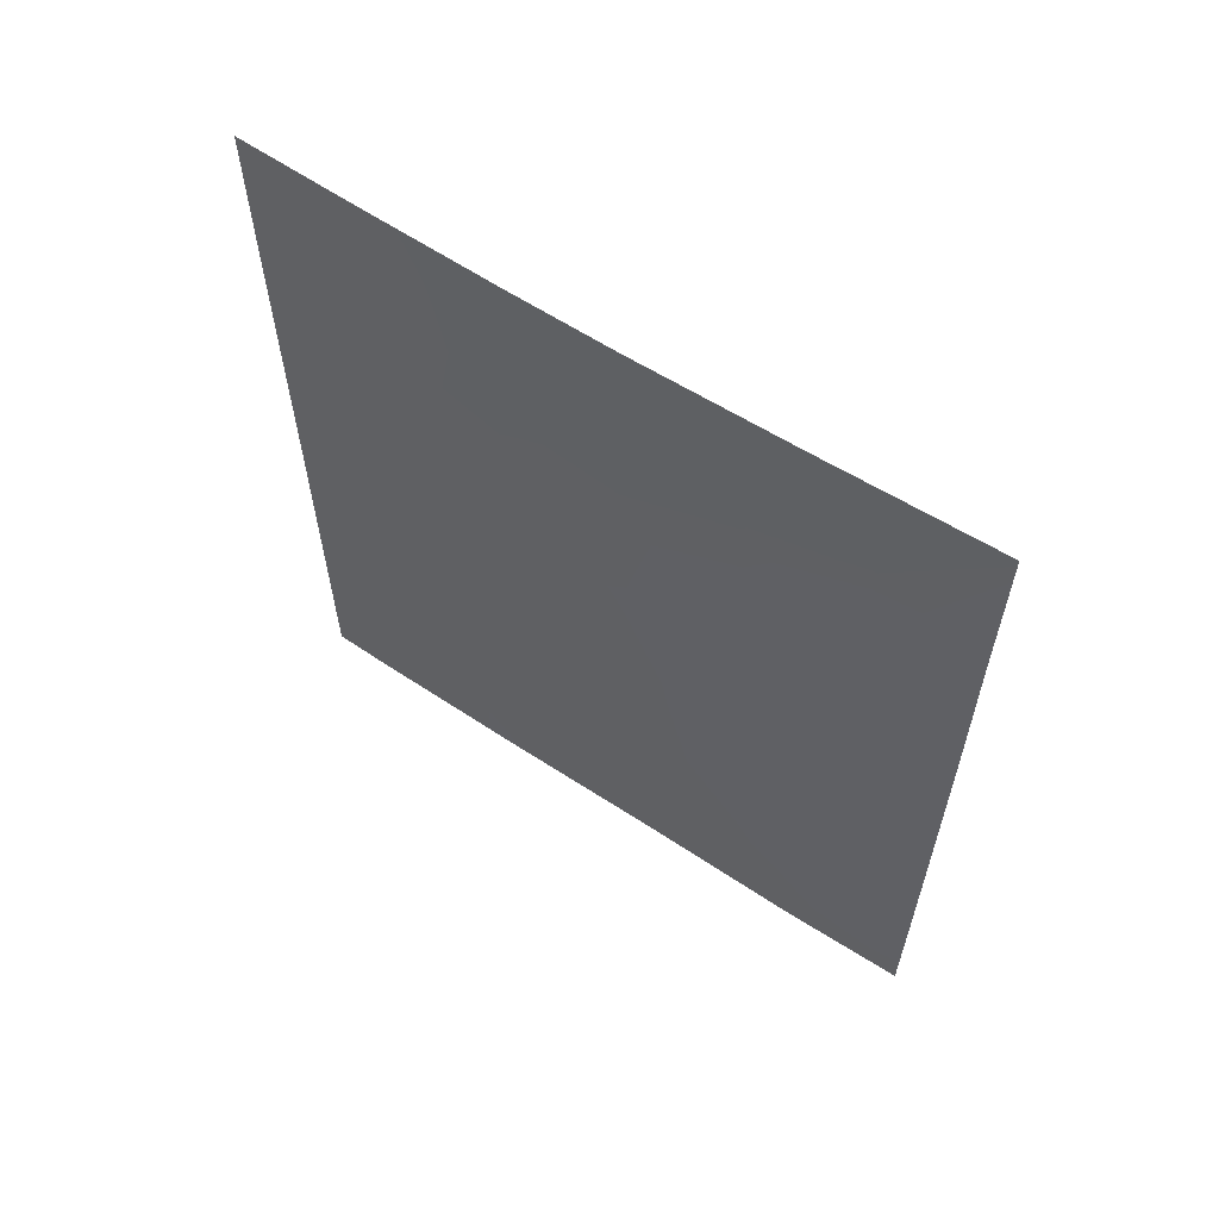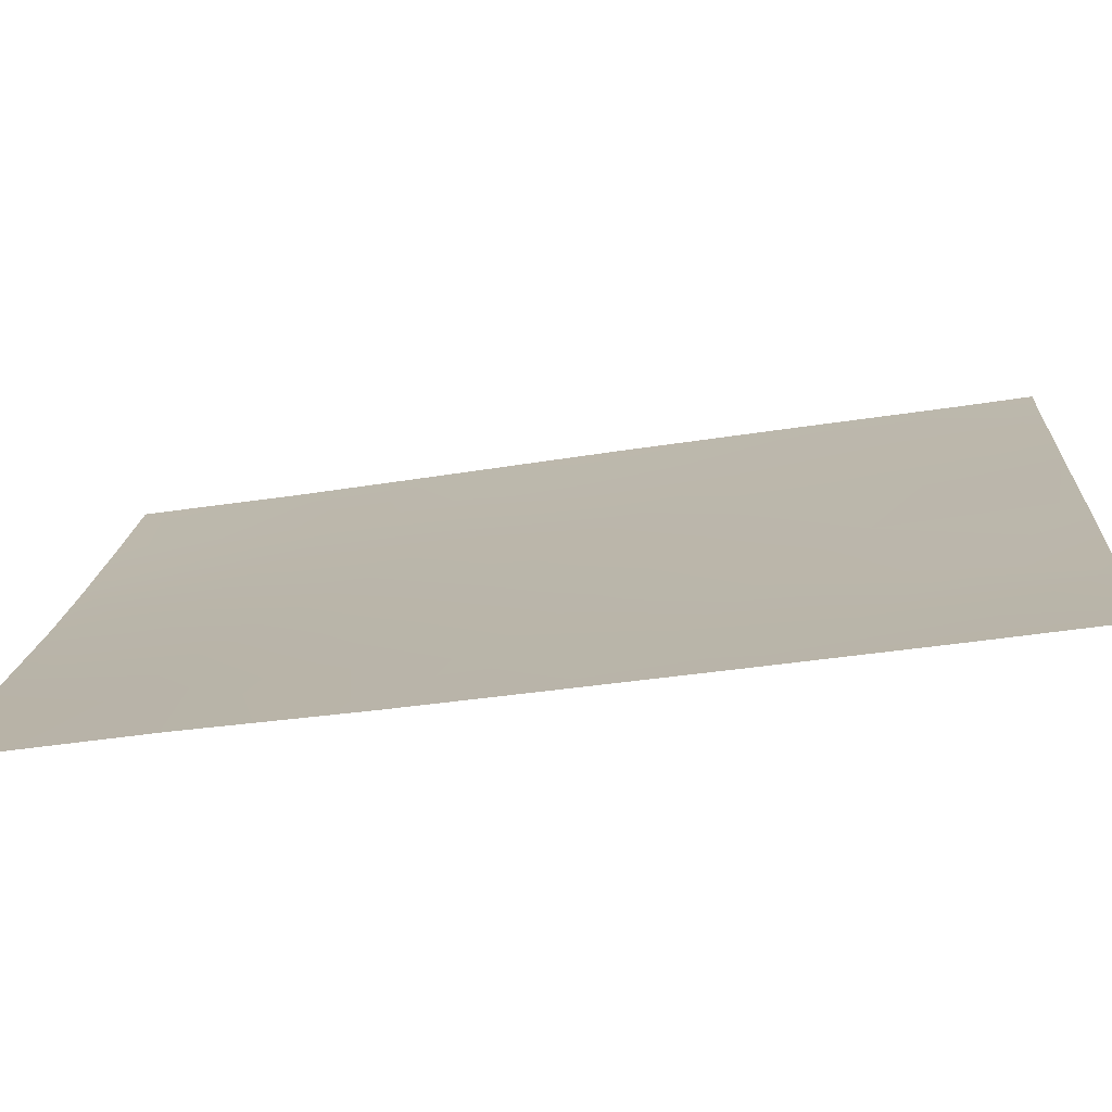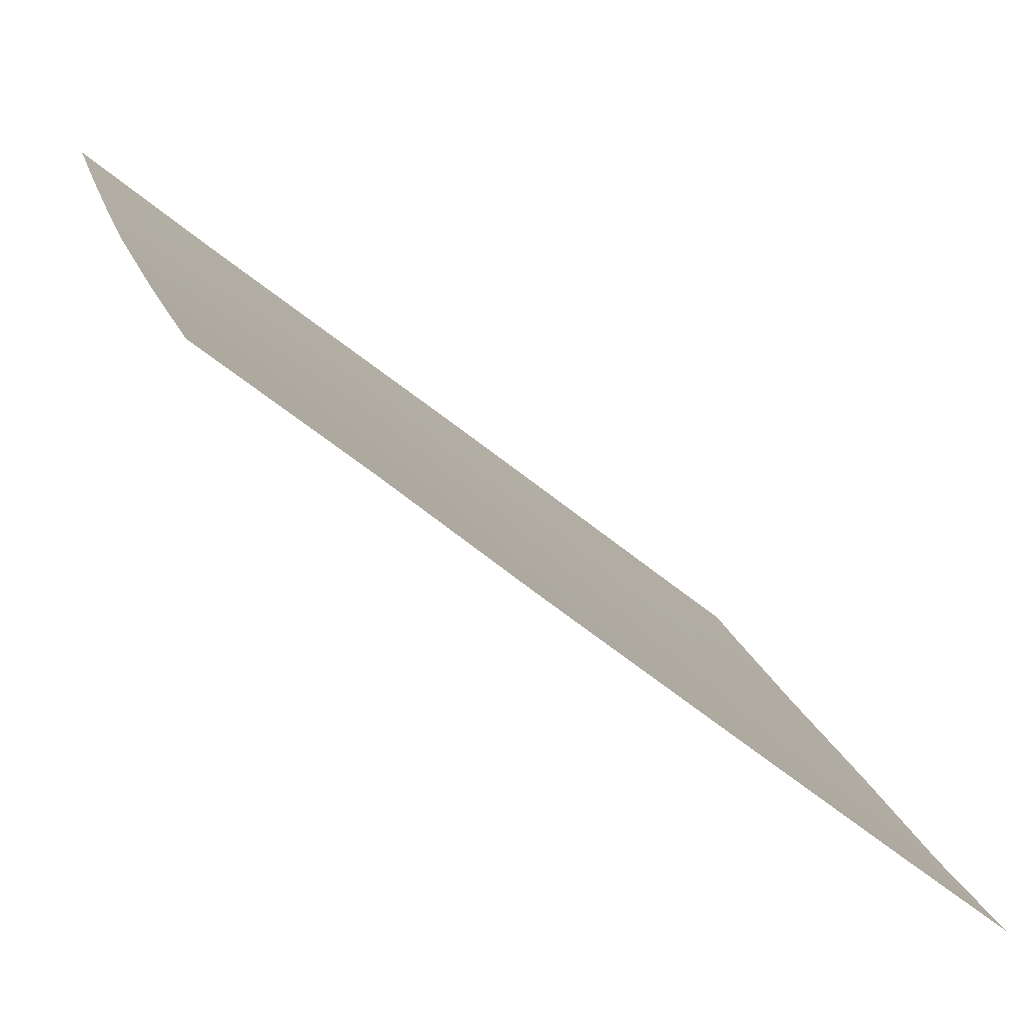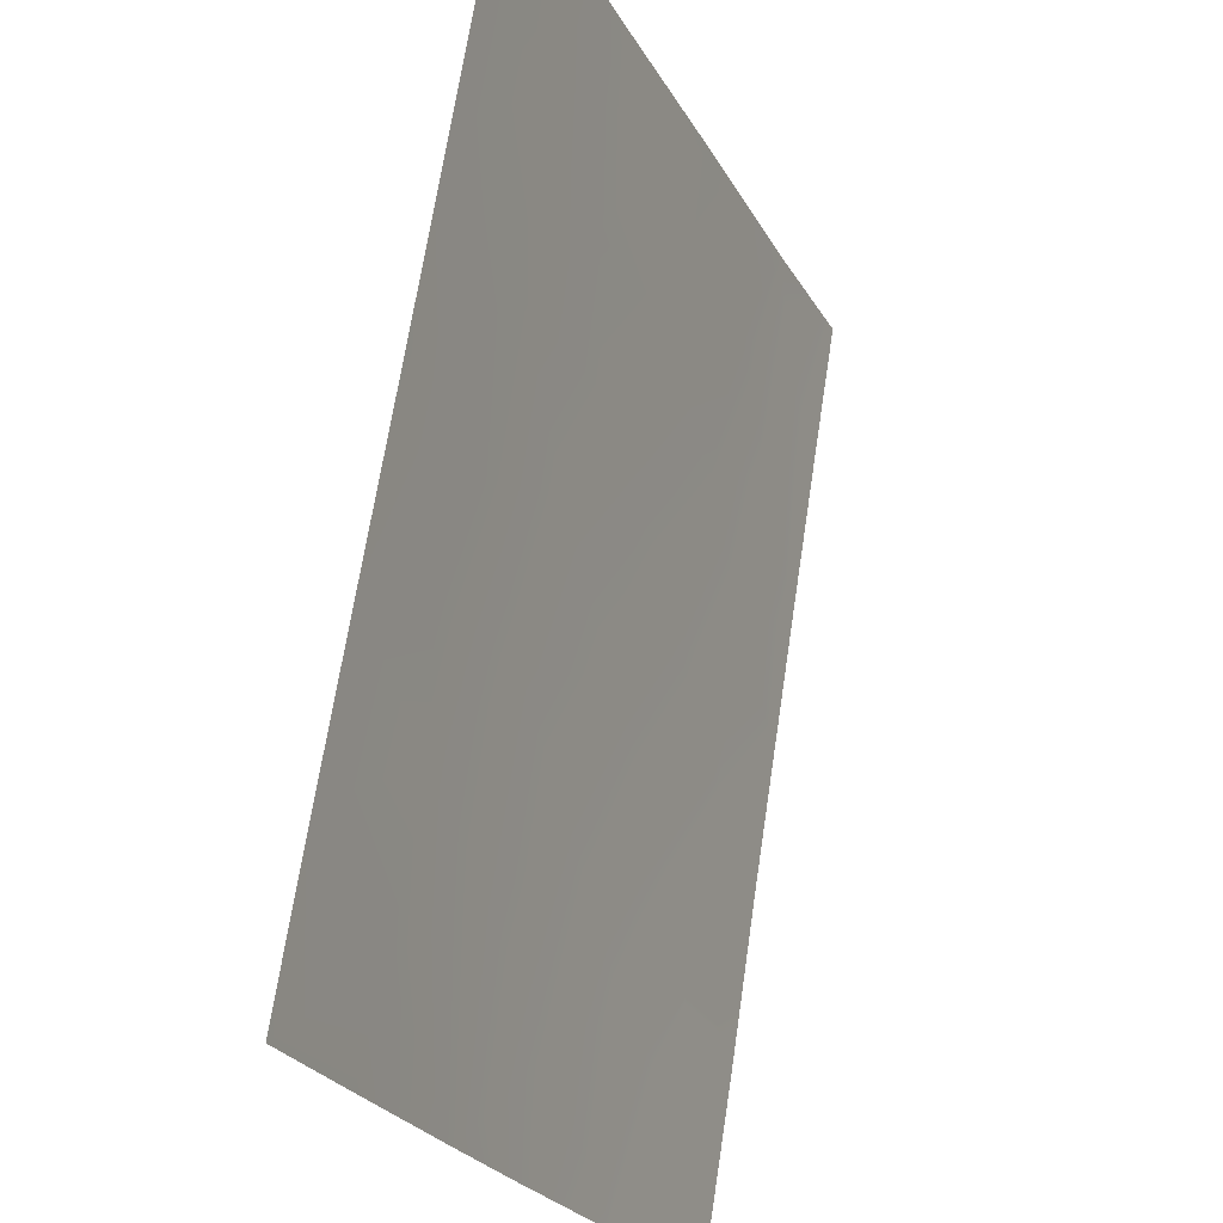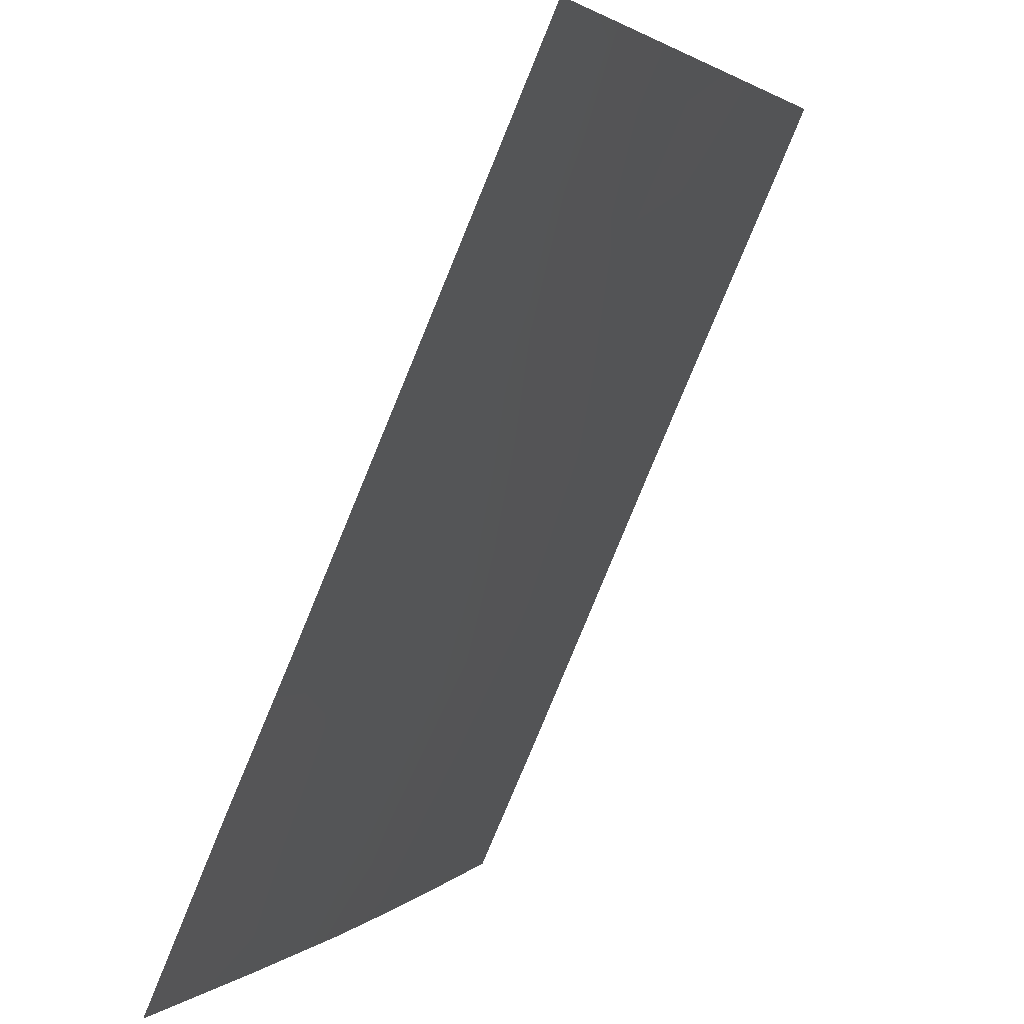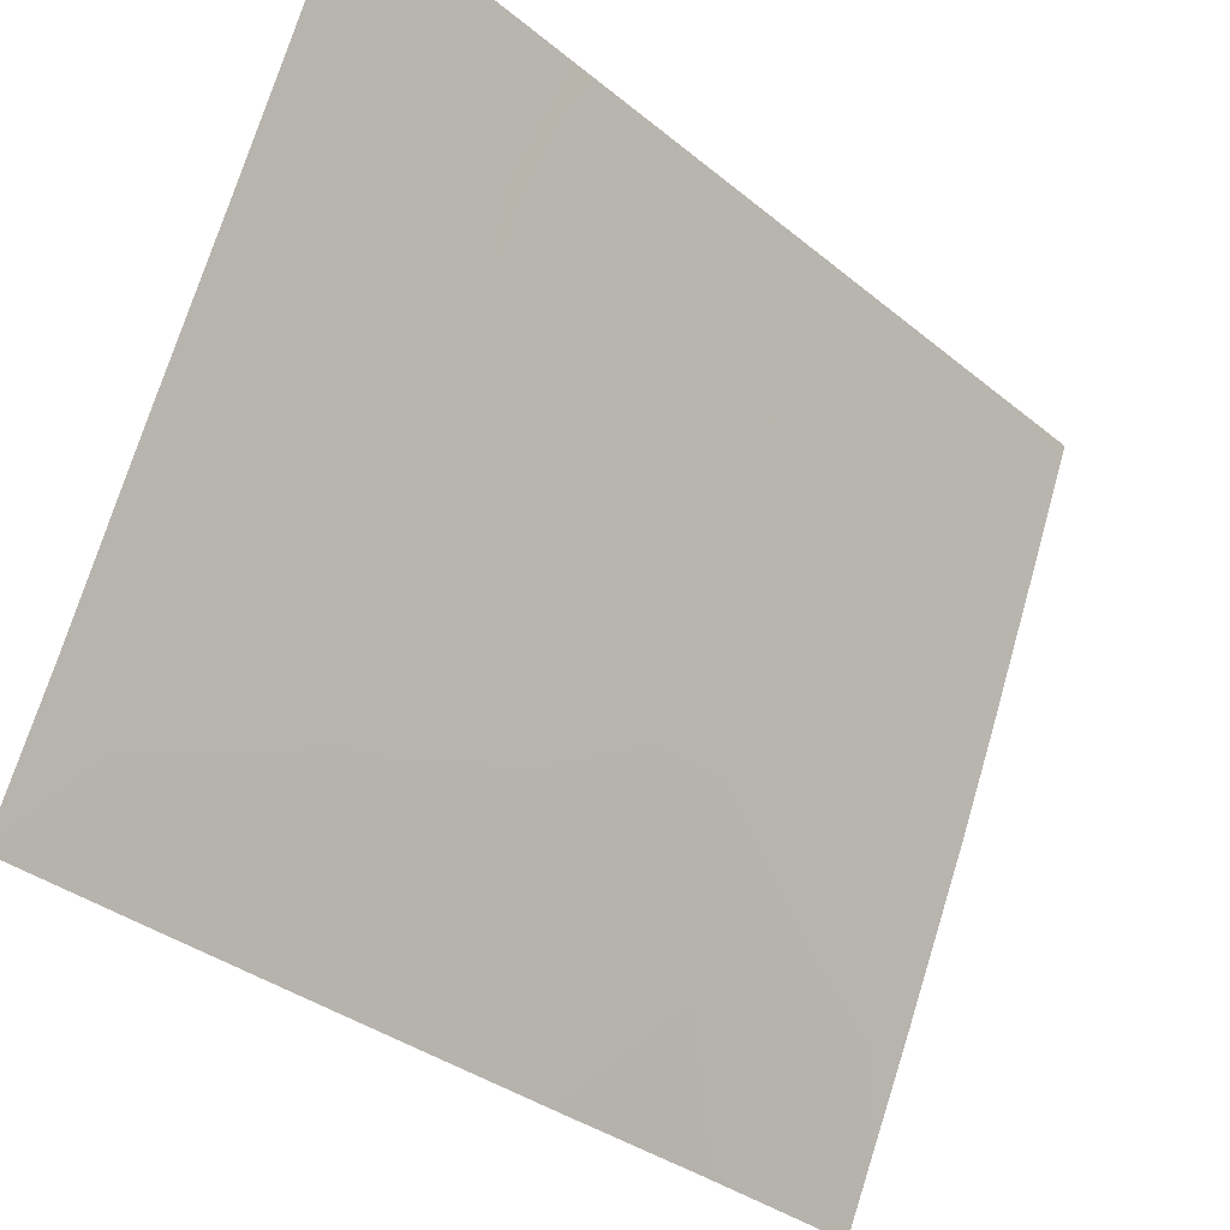
<metadata>
{"format":"obj","ext":"obj","renderer":"f3d","projection":"perspective","resolution":1024,"background":"white","views":[{"elev":61.8,"azim":146.4,"up":"+Y"},{"elev":-52.0,"azim":-80.3,"up":"+Z"},{"elev":-53.2,"azim":-131.7,"up":"+Z"},{"elev":69.0,"azim":-171.0,"up":"+Z"},{"elev":-78.6,"azim":-22.0,"up":"+Z"},{"elev":-34.8,"azim":42.5,"up":"+Z"}]}
</metadata>
<code>
v -101.6 50 72.17
v -98.69 43.49 79.1
v -100.7 44.57 74.14
v -102.6 39.74 69.79
v -101.4 45.71 72.65
v -102.6 41.98 69.82
v -102.6 50 69.94
v -99.32 50 77.58
v -102.5 38 69.78
v -98.7 47.89 79.1
v -100.7 50 74.29
v -98.71 50 79.12
v -98.67 39.02 79.06
v -98.68 41.2 79.08
v -98.67 38 79.06
v -99.44 43.86 77.23
v -100.7 40.4 74.08
v -100.2 41.9 75.37
v -99.45 41.96 77.19
v -102.6 47.6 69.91
v -102 48.4 71.3
v -102.6 45.41 69.86
v -100.8 42.62 74.02
v -99.96 40.39 75.94
v -102.1 39.09 70.88
v -101.8 38 71.47
v -102 42.67 71.19
v -102 40.64 71.03
v -101.5 39.48 72.3
v -102.6 43.73 69.84
v -99.41 46.84 77.34
v -98.98 38 78.28
v -99.96 45.35 75.99
v -98.69 45.98 79.1
v -99.22 45.39 77.78
v -99.24 39.9 77.7
v -100.7 46.53 74.32
v -100.9 38 73.72
v -101.4 47.71 72.78
v -100.1 50 75.65
v -99.38 48.75 77.43
v -100 47.61 75.83
v -100.3 39.09 75.19
v -99.68 39.02 76.6
v -99.92 38 75.99
v -101.4 41.52 72.51
v -101.4 43.69 72.59
v -102 46.68 71.34
v -102 44.72 71.21
v -100.7 48.68 74.17
v -100.1 43.32 75.75
f 19 24 18
f 4 28 25
f 32 13 15
f 42 40 41
f 39 37 5
f 42 41 31
f 43 44 45
f 50 37 39
f 29 28 46
f 46 28 27
f 20 7 21
f 22 20 48
f 1 21 7
f 25 26 9
f 6 27 28
f 26 25 29
f 9 4 25
f 27 30 49
f 30 22 49
f 22 48 49
f 32 45 44
f 36 32 44
f 37 33 3
f 31 34 35
f 34 2 35
f 25 28 29
f 29 46 17
f 36 19 14
f 3 47 5
f 38 26 29
f 2 19 16
f 19 2 14
f 19 36 24
f 28 4 6
f 47 3 23
f 29 17 38
f 21 1 39
f 34 31 10
f 1 11 50
f 30 27 6
f 1 50 39
f 42 50 40
f 50 11 40
f 41 40 8
f 5 37 3
f 32 36 13
f 13 36 14
f 38 43 45
f 43 24 44
f 50 42 37
f 36 44 24
f 46 23 17
f 33 31 35
f 35 2 16
f 27 49 47
f 27 47 46
f 49 5 47
f 37 42 33
f 33 42 31
f 24 43 17
f 43 38 17
f 23 18 17
f 39 48 21
f 48 20 21
f 12 10 41
f 41 10 31
f 12 41 8
f 23 3 51
f 48 39 5
f 46 47 23
f 35 16 33
f 18 24 17
f 49 48 5
f 18 51 19
f 16 51 33
f 23 51 18
f 51 3 33
f 51 16 19

</code>
